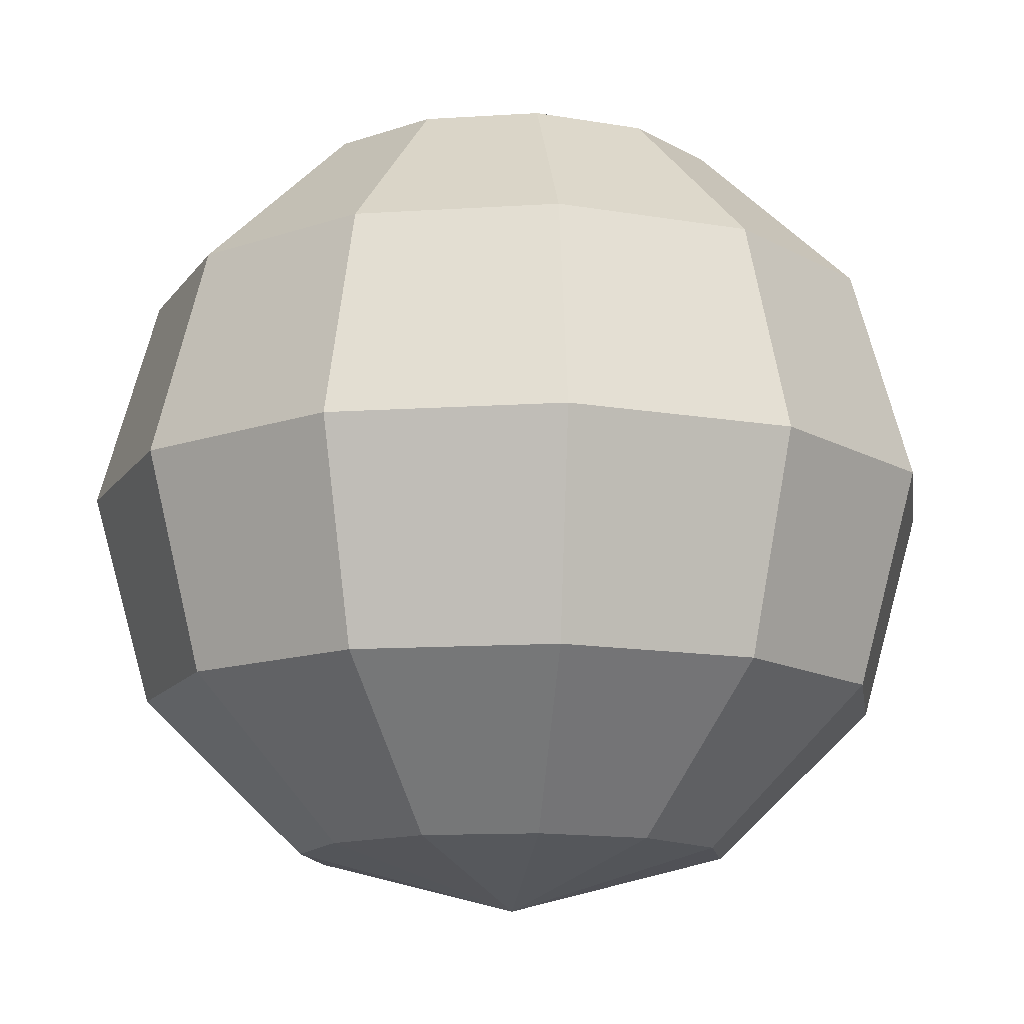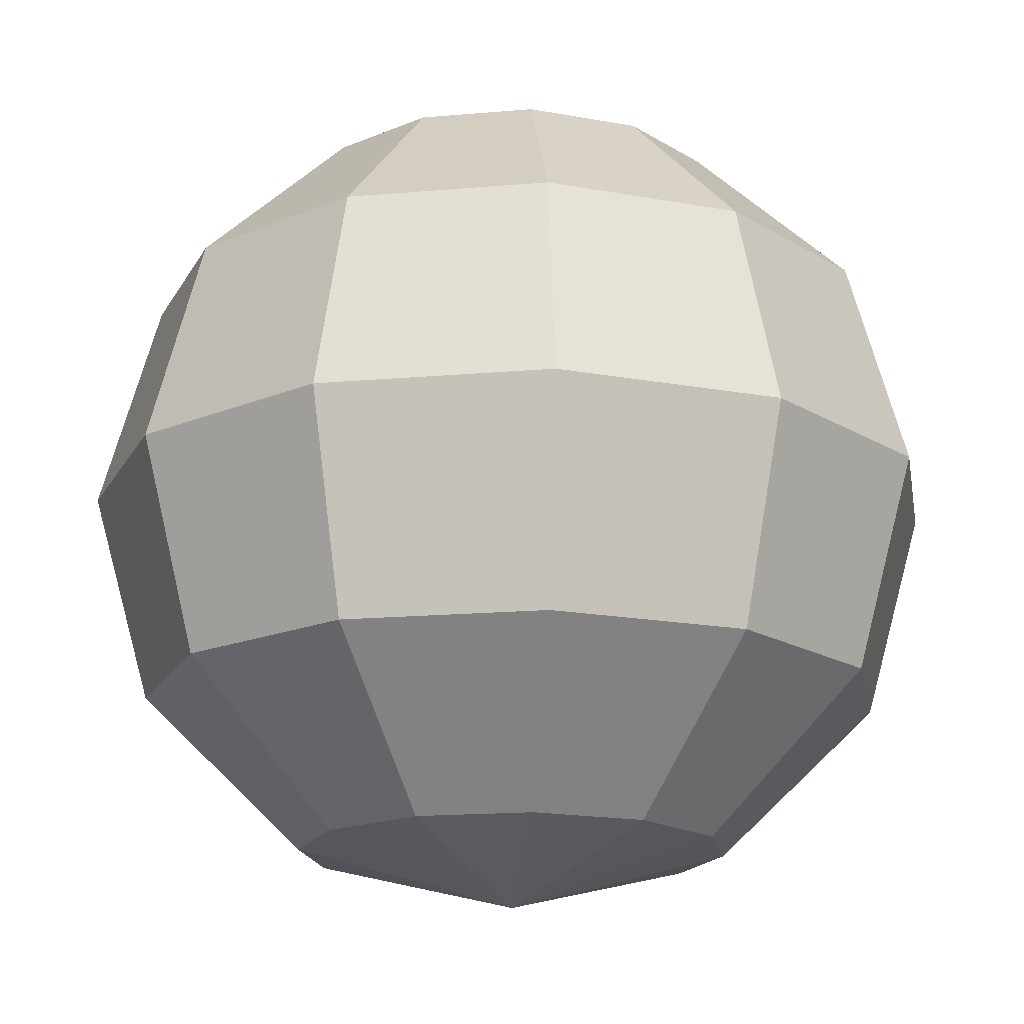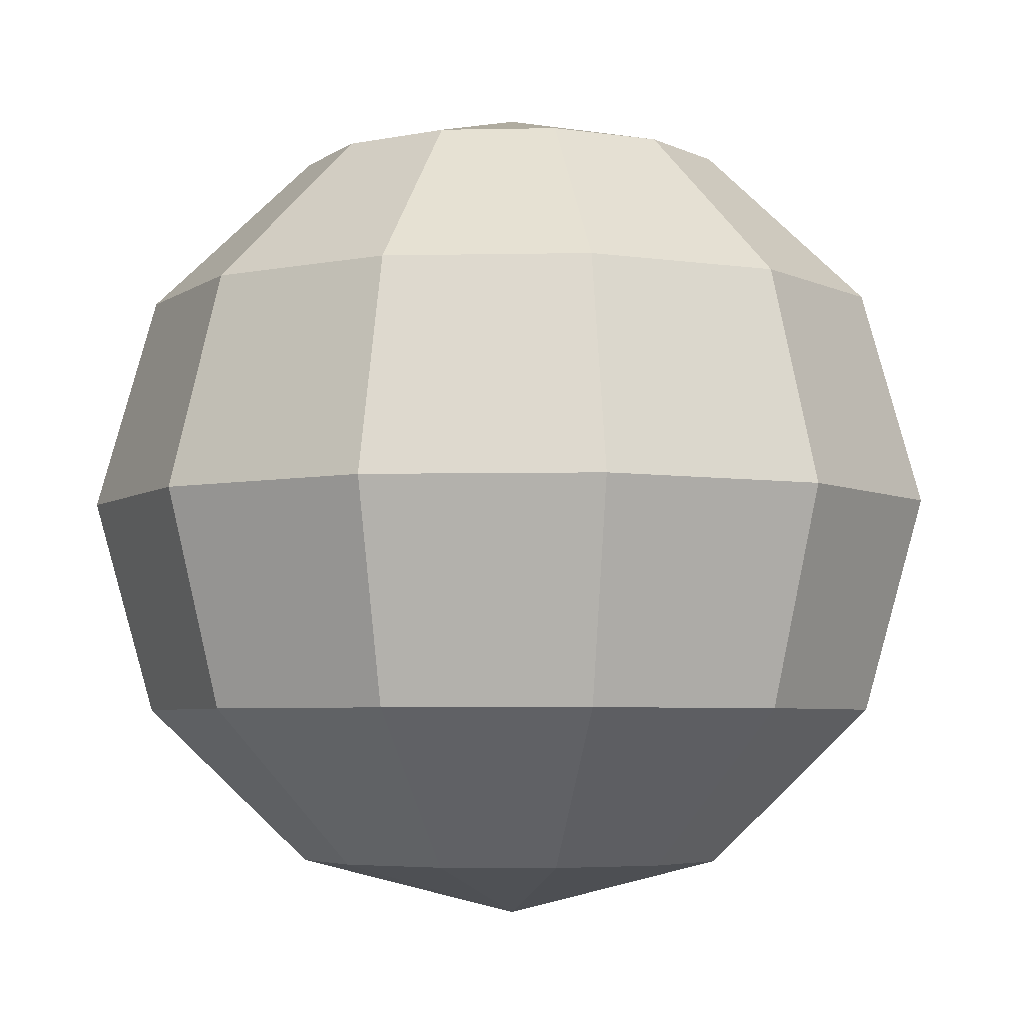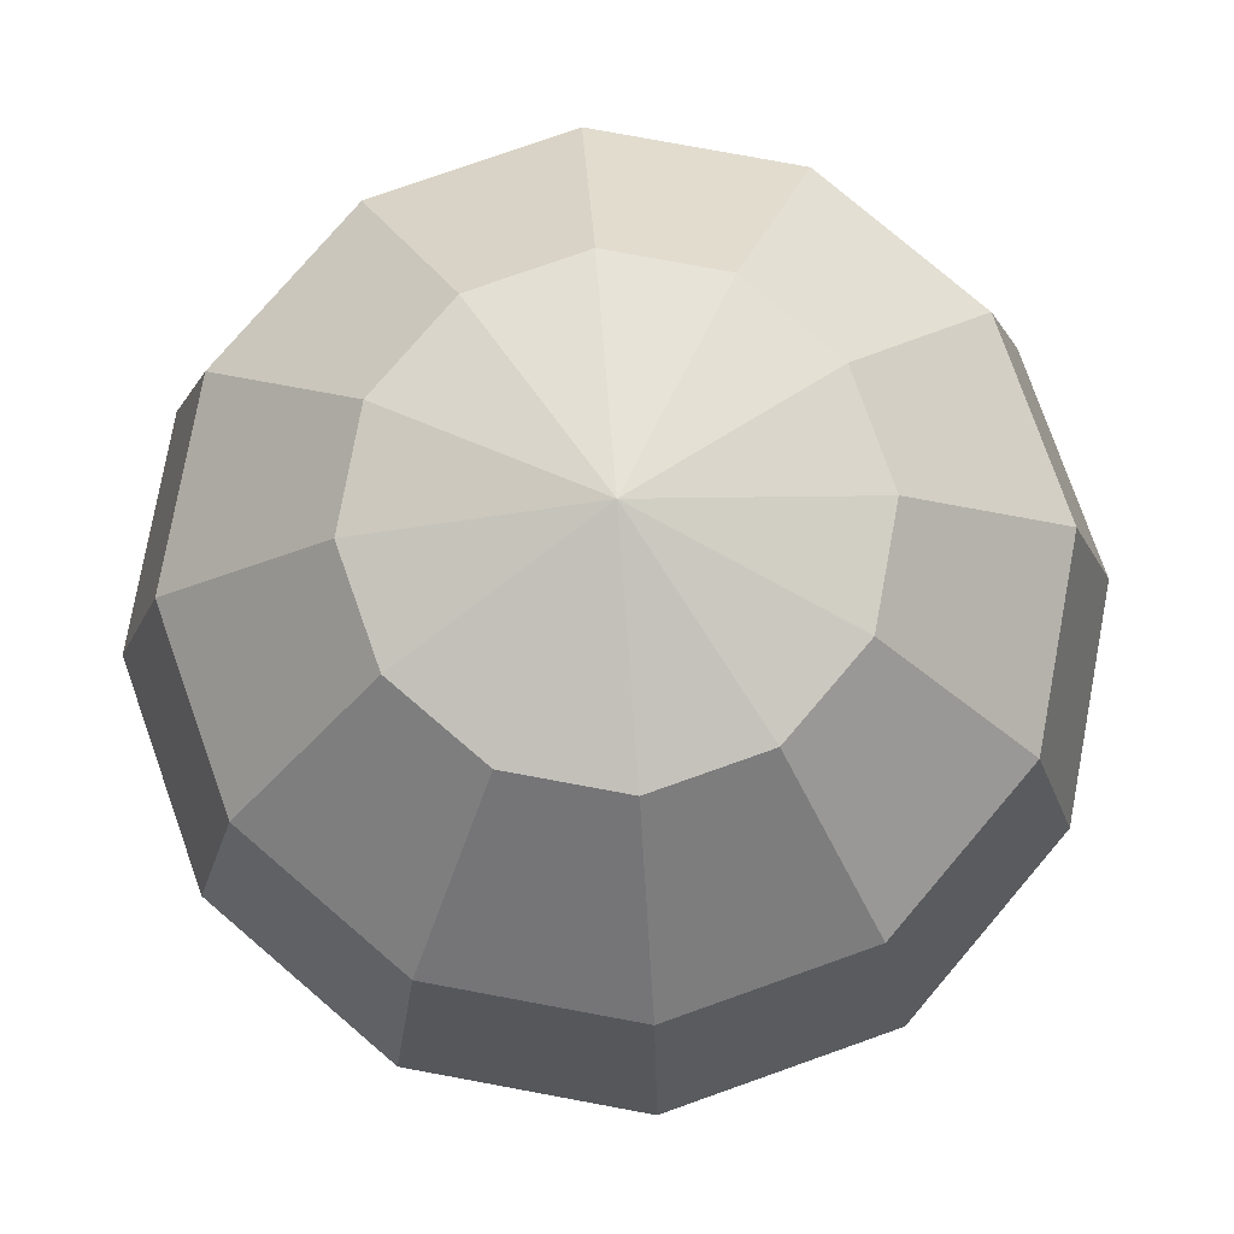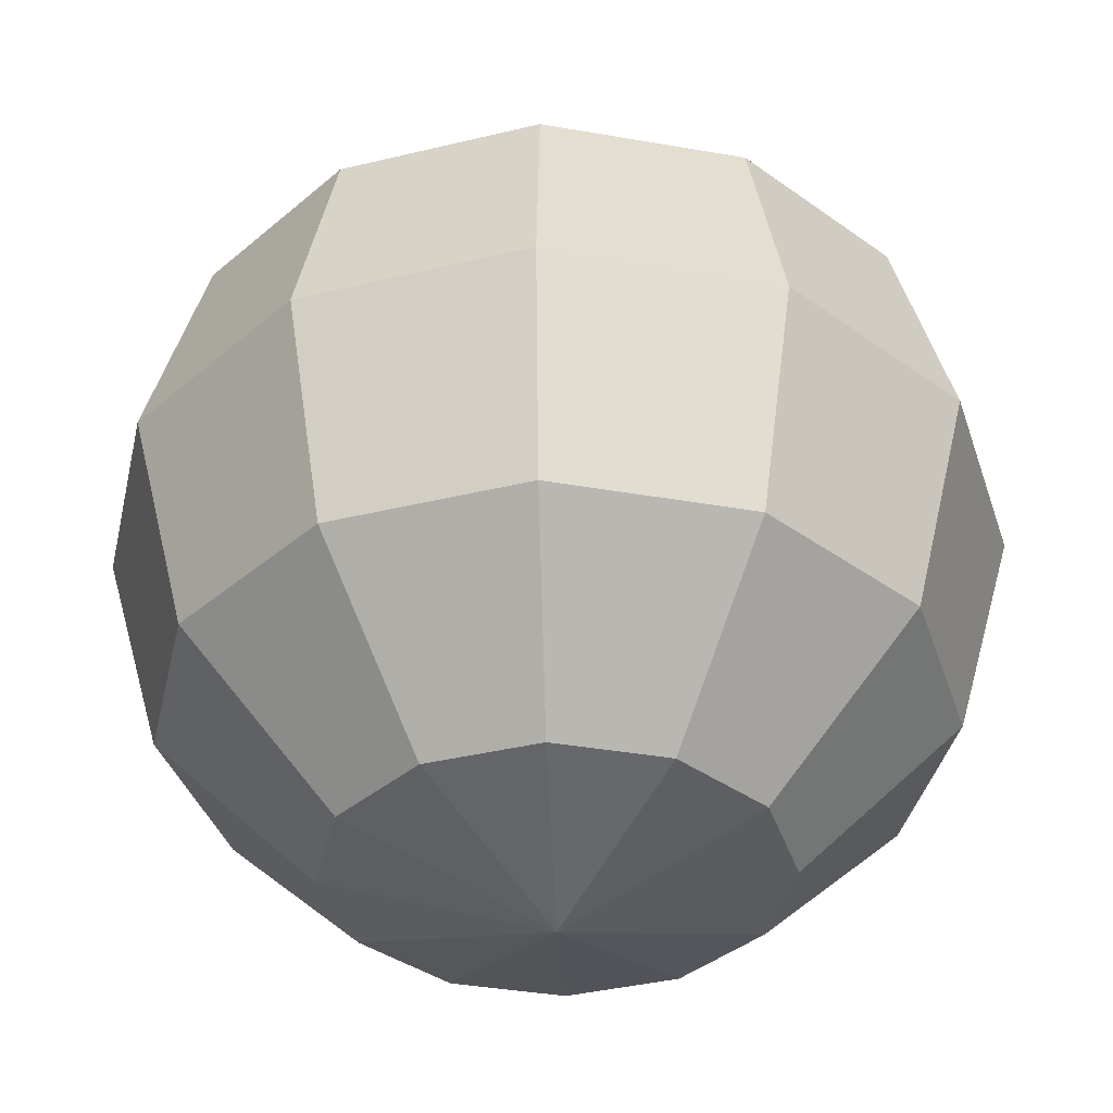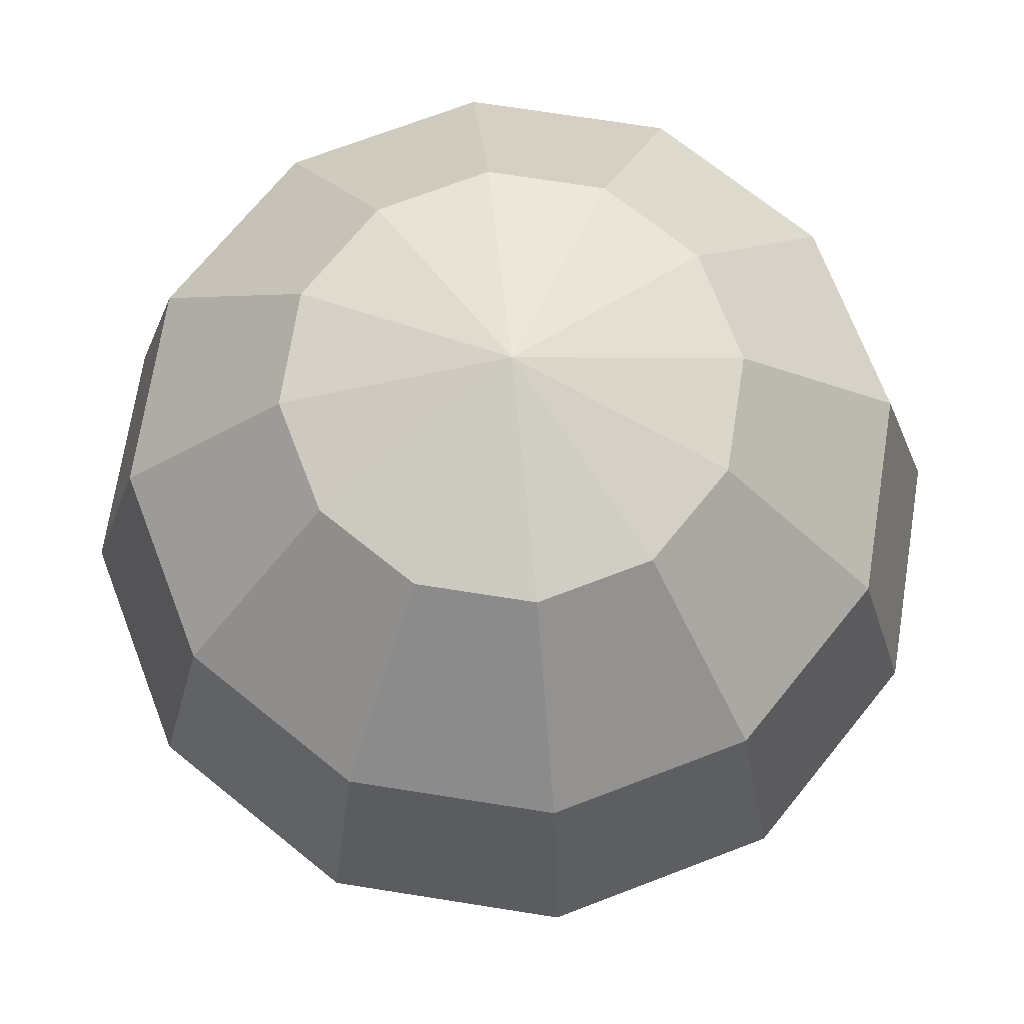
<metadata>
{"format":"obj","ext":"obj","renderer":"f3d","projection":"perspective","resolution":1024,"background":"white","views":[{"elev":-13.2,"azim":-141.7,"up":"+Y"},{"elev":-17.4,"azim":129.8,"up":"+Y"},{"elev":-4.8,"azim":123.7,"up":"+Y"},{"elev":77.8,"azim":160.5,"up":"+Y"},{"elev":-37.6,"azim":-12.7,"up":"+Y"},{"elev":70.4,"azim":129.0,"up":"+Y"}]}
</metadata>
<code>
o sphere
v 0 -0.375 0
v 0 0.375 0
v 0.05024 0.3248 0.1875
v 0.08702 0.1875 0.3248
v 0.1005 2.296e-17 0.375
v 0.08702 -0.1875 0.3248
v 0.05024 -0.3248 0.1875
v 0.1373 0.3248 0.1373
v 0.2377 0.1875 0.2377
v 0.2745 2.296e-17 0.2745
v 0.2377 -0.1875 0.2377
v 0.1373 -0.3248 0.1373
v 0.1875 0.3248 0.05024
v 0.3248 0.1875 0.08702
v 0.375 2.296e-17 0.1005
v 0.3248 -0.1875 0.08702
v 0.1875 -0.3248 0.05024
v 0.1875 0.3248 -0.05024
v 0.3248 0.1875 -0.08702
v 0.375 2.296e-17 -0.1005
v 0.3248 -0.1875 -0.08702
v 0.1875 -0.3248 -0.05024
v 0.1373 0.3248 -0.1373
v 0.2377 0.1875 -0.2377
v 0.2745 2.296e-17 -0.2745
v 0.2377 -0.1875 -0.2377
v 0.1373 -0.3248 -0.1373
v 0.05024 0.3248 -0.1875
v 0.08702 0.1875 -0.3248
v 0.1005 2.296e-17 -0.375
v 0.08702 -0.1875 -0.3248
v 0.05024 -0.3248 -0.1875
v -0.05024 0.3248 -0.1875
v -0.08702 0.1875 -0.3248
v -0.1005 2.296e-17 -0.375
v -0.08702 -0.1875 -0.3248
v -0.05024 -0.3248 -0.1875
v -0.1373 0.3248 -0.1373
v -0.2377 0.1875 -0.2377
v -0.2745 2.296e-17 -0.2745
v -0.2377 -0.1875 -0.2377
v -0.1373 -0.3248 -0.1373
v -0.1875 0.3248 -0.05024
v -0.3248 0.1875 -0.08702
v -0.375 2.296e-17 -0.1005
v -0.3248 -0.1875 -0.08702
v -0.1875 -0.3248 -0.05024
v -0.1875 0.3248 0.05024
v -0.3248 0.1875 0.08702
v -0.375 2.296e-17 0.1005
v -0.3248 -0.1875 0.08702
v -0.1875 -0.3248 0.05024
v -0.1373 0.3248 0.1373
v -0.2377 0.1875 0.2377
v -0.2745 2.296e-17 0.2745
v -0.2377 -0.1875 0.2377
v -0.1373 -0.3248 0.1373
v -0.05024 0.3248 0.1875
v -0.08702 0.1875 0.3248
v -0.1005 2.296e-17 0.375
v -0.08702 -0.1875 0.3248
v -0.05024 -0.3248 0.1875
f 3 8 2
f 3 4 9 8
f 4 5 10 9
f 5 6 11 10
f 6 7 12 11
f 12 7 1
f 8 13 2
f 8 9 14 13
f 9 10 15 14
f 10 11 16 15
f 11 12 17 16
f 17 12 1
f 13 18 2
f 13 14 19 18
f 14 15 20 19
f 15 16 21 20
f 16 17 22 21
f 22 17 1
f 18 23 2
f 18 19 24 23
f 19 20 25 24
f 20 21 26 25
f 21 22 27 26
f 27 22 1
f 23 28 2
f 23 24 29 28
f 24 25 30 29
f 25 26 31 30
f 26 27 32 31
f 32 27 1
f 28 33 2
f 28 29 34 33
f 29 30 35 34
f 30 31 36 35
f 31 32 37 36
f 37 32 1
f 33 38 2
f 33 34 39 38
f 34 35 40 39
f 35 36 41 40
f 36 37 42 41
f 42 37 1
f 38 43 2
f 38 39 44 43
f 39 40 45 44
f 40 41 46 45
f 41 42 47 46
f 47 42 1
f 43 48 2
f 43 44 49 48
f 44 45 50 49
f 45 46 51 50
f 46 47 52 51
f 52 47 1
f 48 53 2
f 48 49 54 53
f 49 50 55 54
f 50 51 56 55
f 51 52 57 56
f 57 52 1
f 53 58 2
f 53 54 59 58
f 54 55 60 59
f 55 56 61 60
f 56 57 62 61
f 62 57 1
f 58 3 2
f 58 59 4 3
f 59 60 5 4
f 60 61 6 5
f 61 62 7 6
f 7 62 1

</code>
